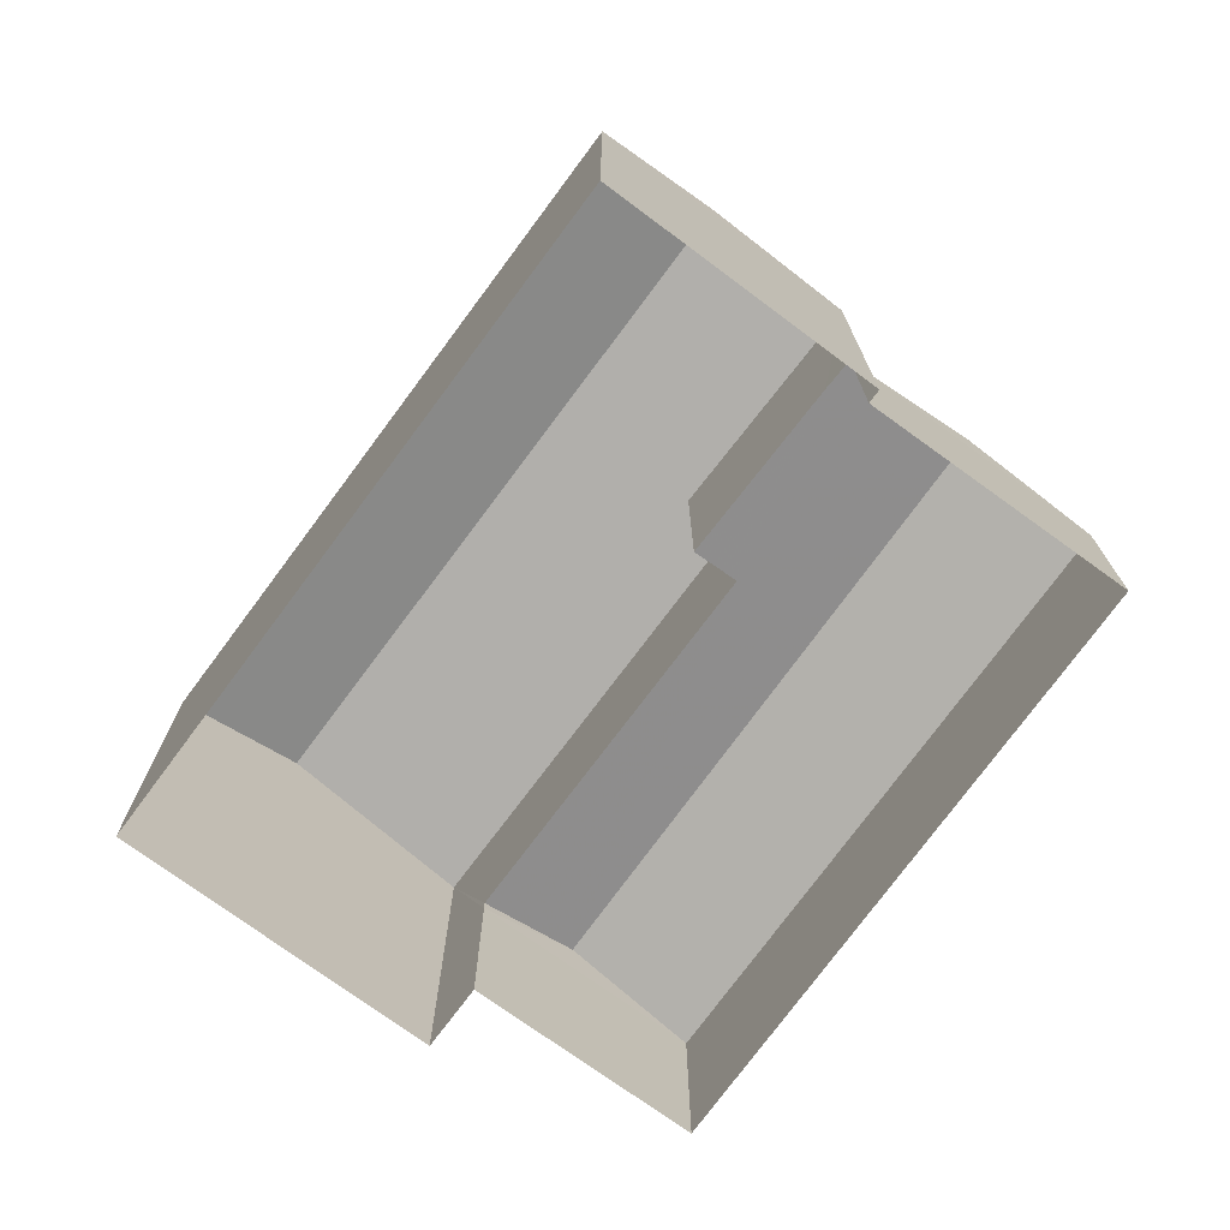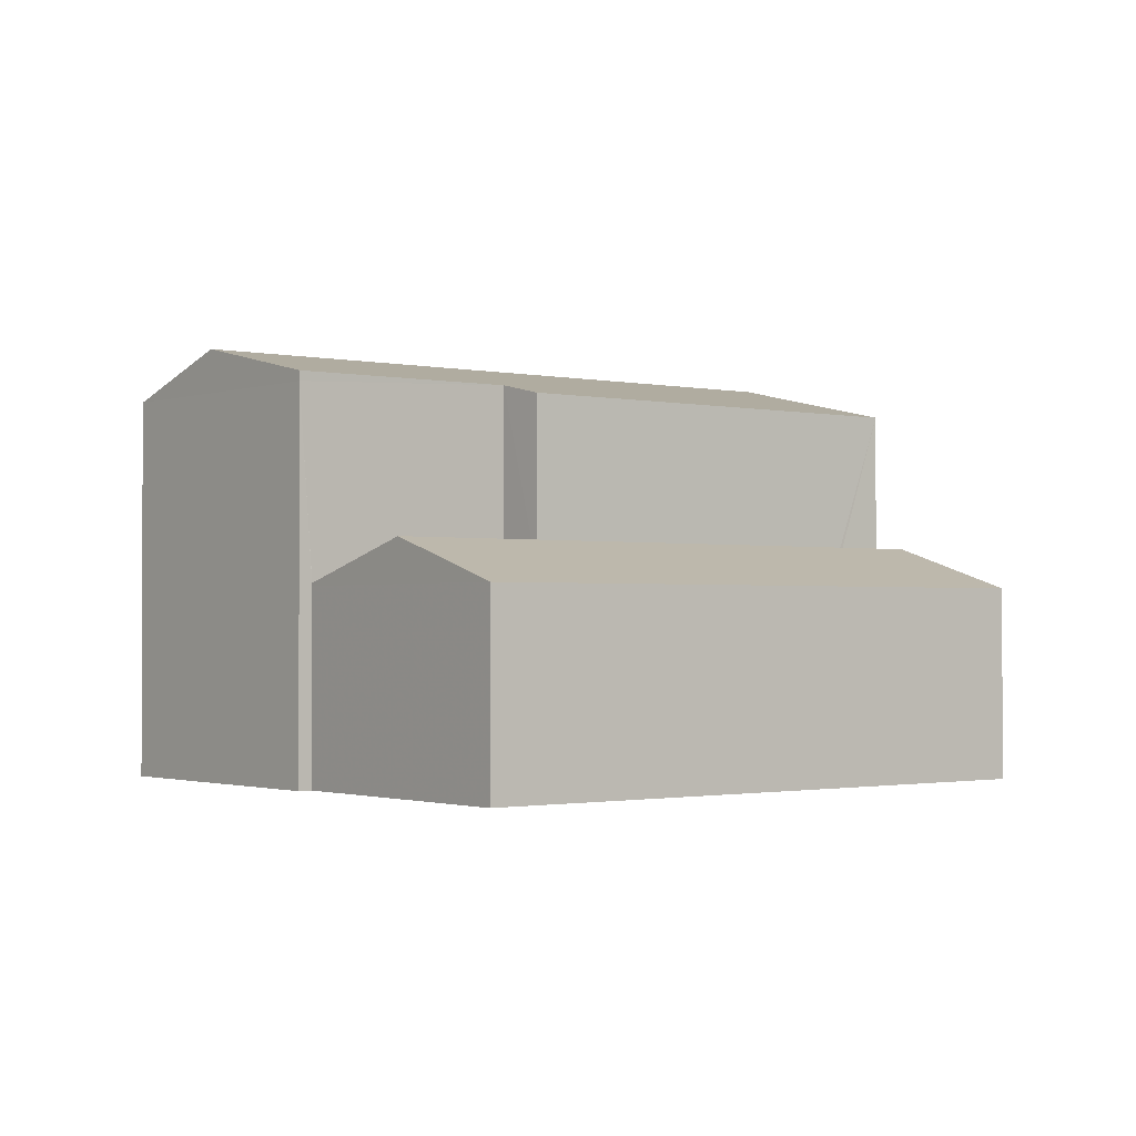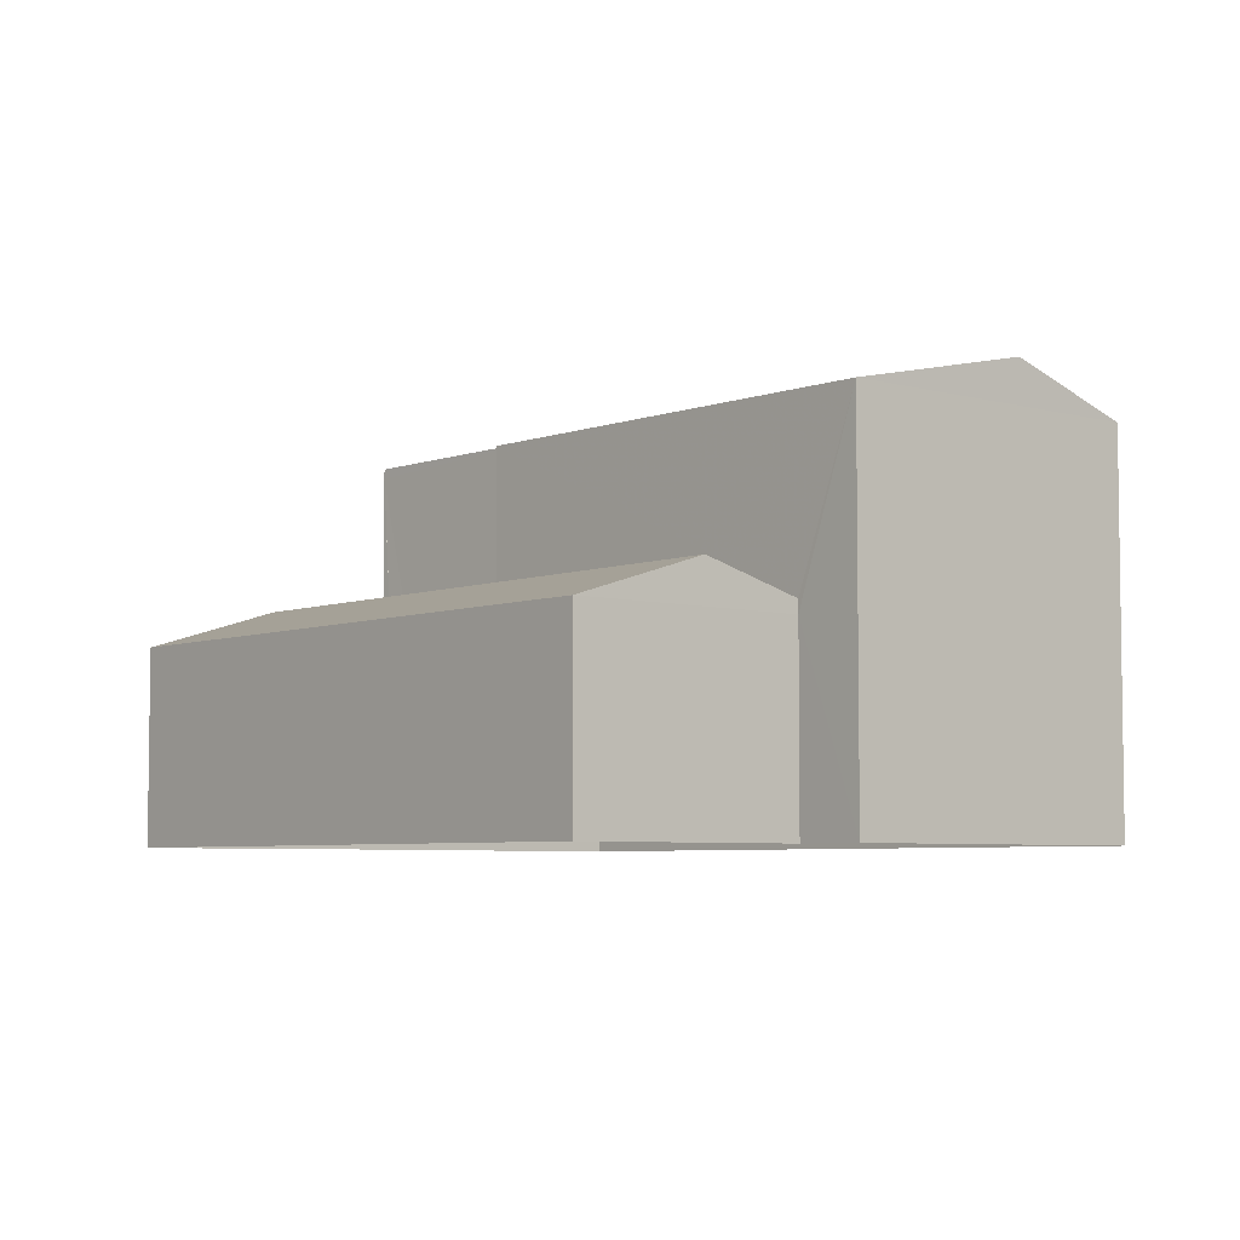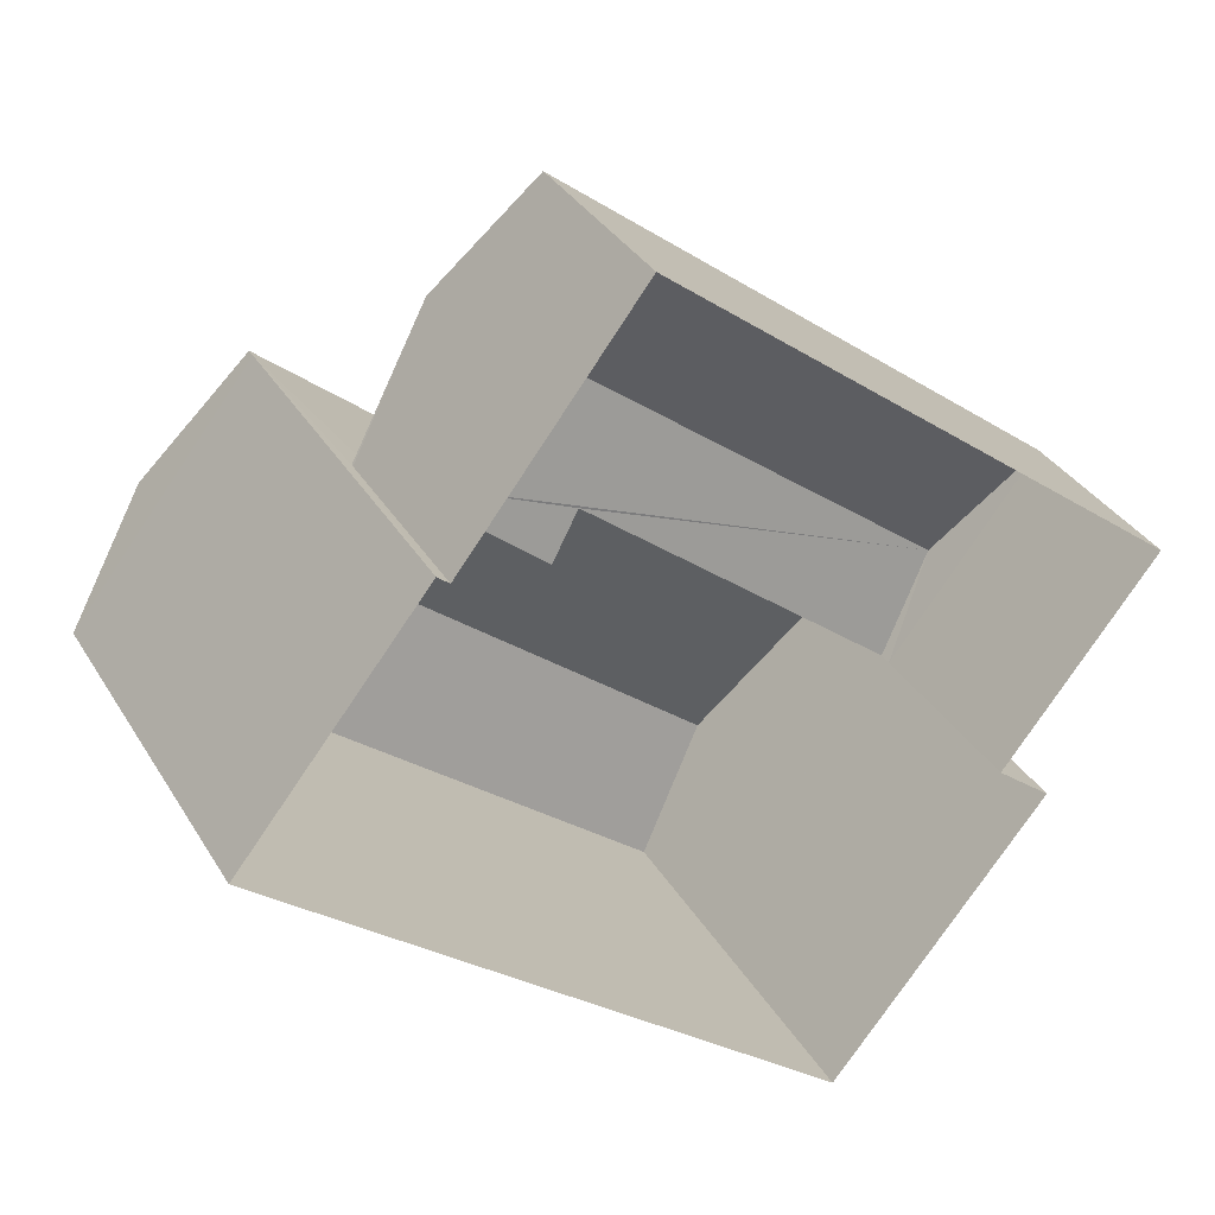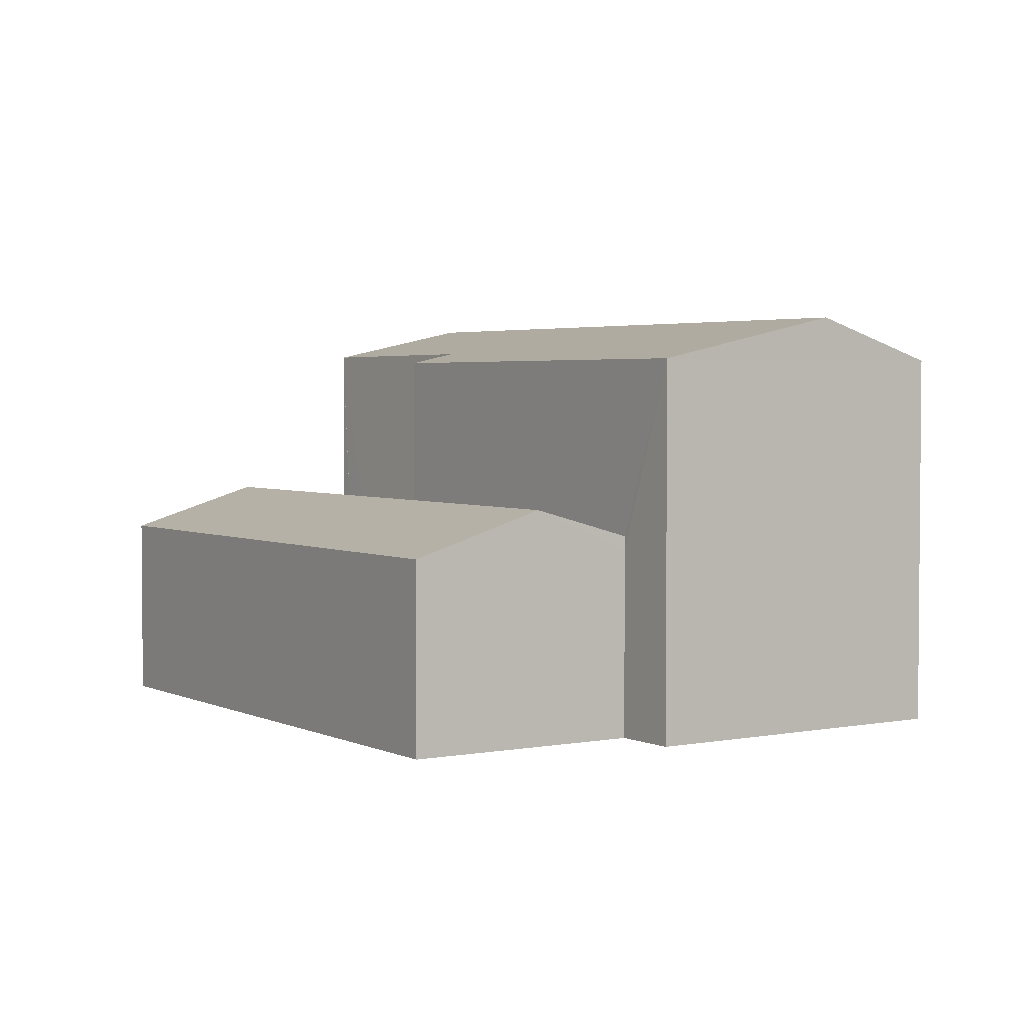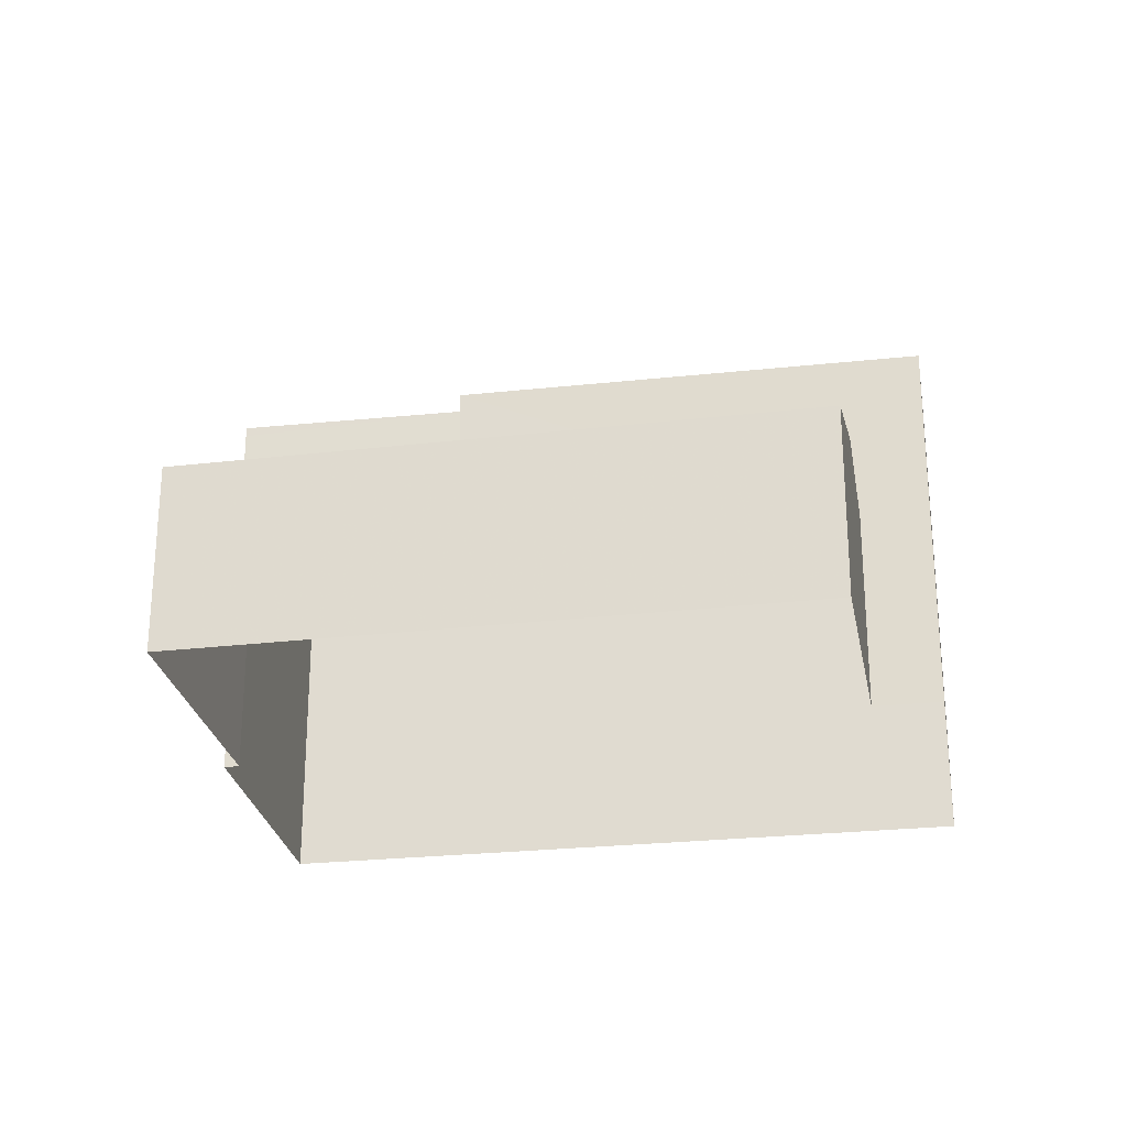
<metadata>
{"format":"obj","ext":"obj","renderer":"f3d","projection":"perspective","resolution":1024,"background":"white","views":[{"elev":-73.8,"azim":92.0,"up":"+Z"},{"elev":-1.3,"azim":179.7,"up":"+Z"},{"elev":-5.4,"azim":-92.5,"up":"+Z"},{"elev":34.1,"azim":153.2,"up":"+Y"},{"elev":3.1,"azim":-85.3,"up":"+Z"},{"elev":-26.5,"azim":-131.8,"up":"+Z"}]}
</metadata>
<code>
v -8.949e+04 -1e+05 2.739
v -8.949e+04 -1e+05 2.739
v -8.949e+04 -1e+05 2.739
v -8.948e+04 -1e+05 2.737
v -8.948e+04 -1e+05 2.737
v -8.948e+04 -1e+05 2.737
v -8.949e+04 -1e+05 2.739
v -8.948e+04 -1e+05 2.737
v -8.948e+04 -1e+05 6.433
v -8.949e+04 -1e+05 6.435
v -8.948e+04 -1e+05 5.796
v -8.948e+04 -1e+05 5.801
v -8.949e+04 -1e+05 5.76
v -8.948e+04 -1e+05 5.995
v -8.949e+04 -1e+05 5.971
v -8.948e+04 -1e+05 5.766
v -8.948e+04 -1e+05 5.758
v -8.948e+04 -1e+05 8.783
v -8.948e+04 -1e+05 9.468
v -8.949e+04 -1e+05 9.47
v -8.949e+04 -1e+05 8.785
v -8.949e+04 -1e+05 8.785
v -8.948e+04 -1e+05 8.957
v -8.948e+04 -1e+05 8.784
v -8.948e+04 -1e+05 8.939
v -8.948e+04 -1e+05 5.758
v -8.949e+04 -1e+05 5.76
v -8.948e+04 -1e+05 8.783
f 1 2 3
f 3 2 4
f 4 5 6
f 2 7 8
f 5 2 8
f 4 2 5
f 9 10 11
f 12 9 11
f 10 9 13
f 14 10 15
f 16 11 14
f 11 10 14
f 13 9 17
f 18 19 20
f 21 18 20
f 22 20 19
f 19 23 22
f 22 23 24
f 25 23 19
f 8 17 26
f 5 8 26
f 18 21 3
f 4 18 3
f 27 13 7
f 2 27 7
f 27 10 13
f 27 15 10
f 17 8 7
f 13 17 7
f 14 24 23
f 16 14 23
f 26 9 12
f 26 17 9
f 16 23 11
f 6 5 26
f 6 26 28
f 23 25 28
f 12 11 28
f 26 12 28
f 11 23 28
f 1 27 2
f 14 15 24
f 22 27 1
f 15 27 22
f 15 22 24
f 28 18 4
f 6 28 4
f 20 22 21
f 21 1 3
f 21 22 1
f 28 19 18
f 28 25 19

</code>
